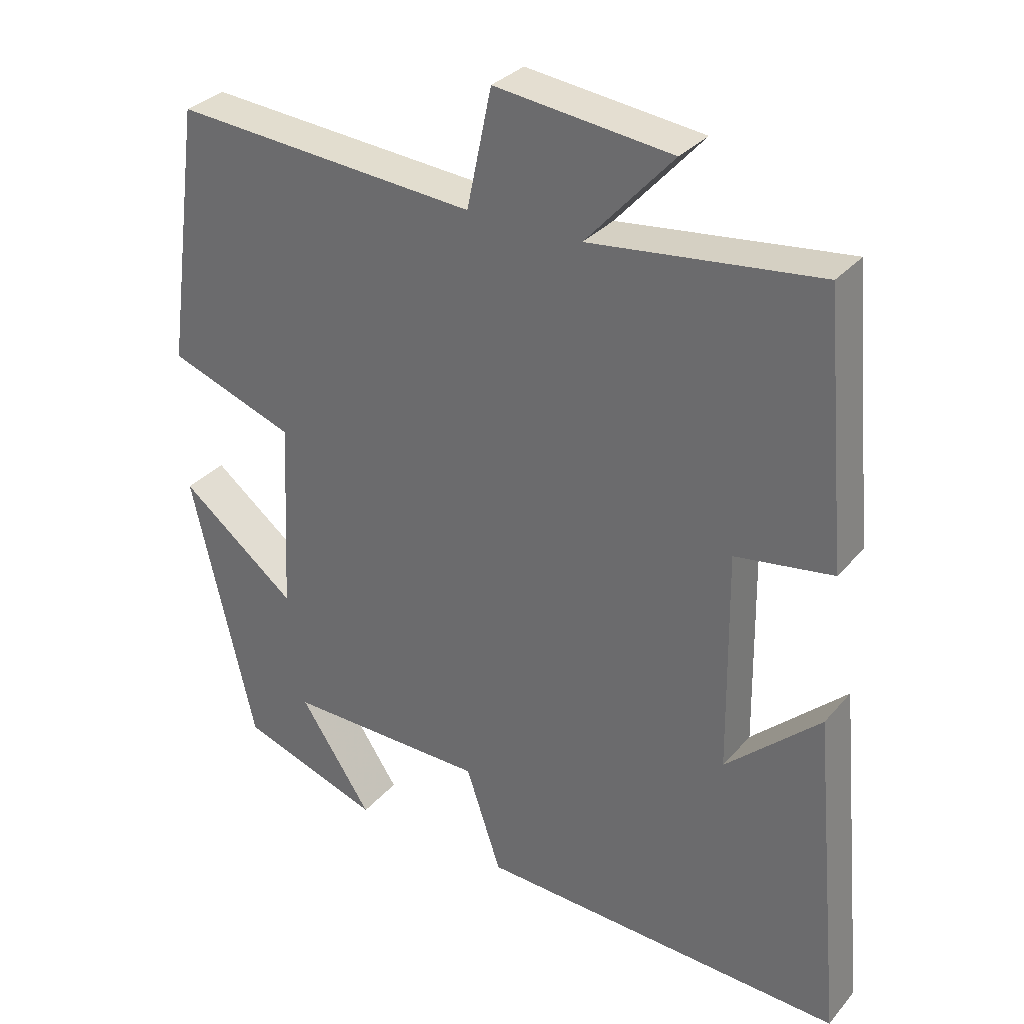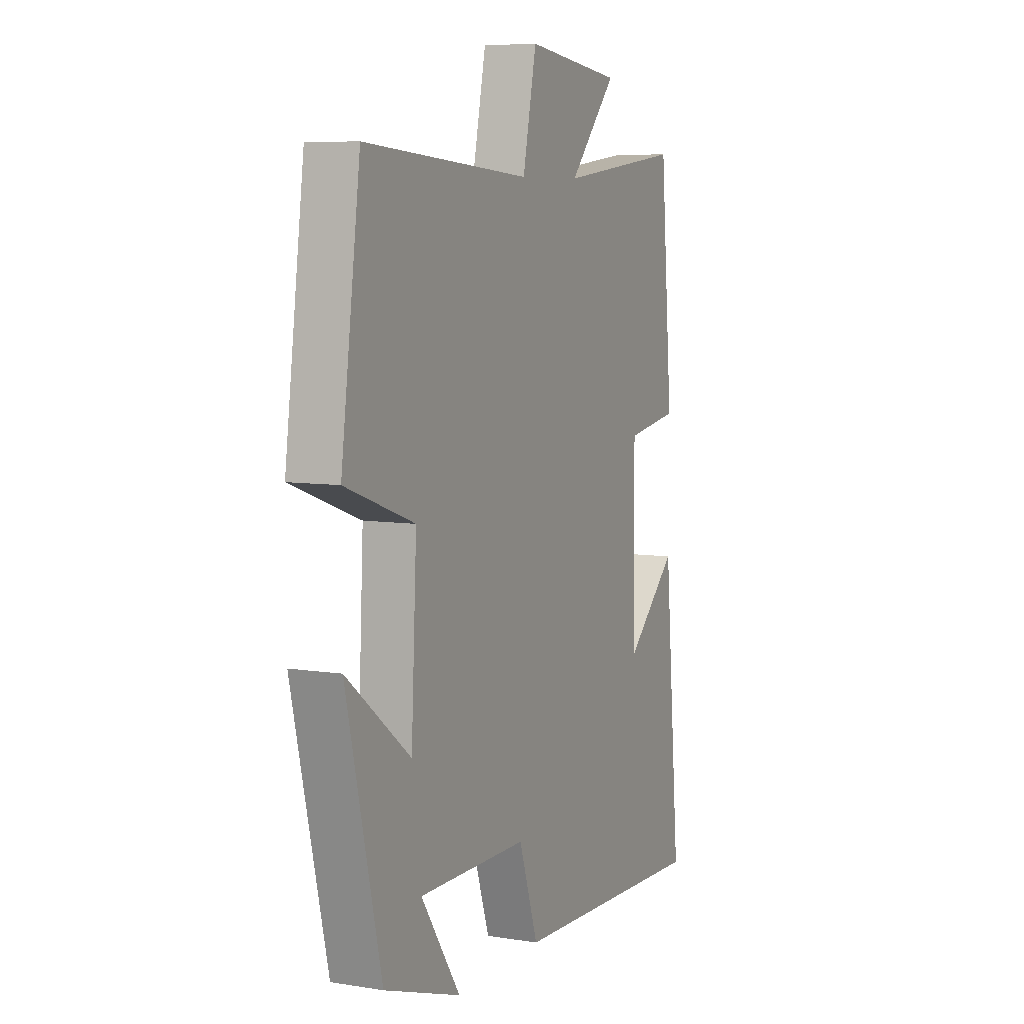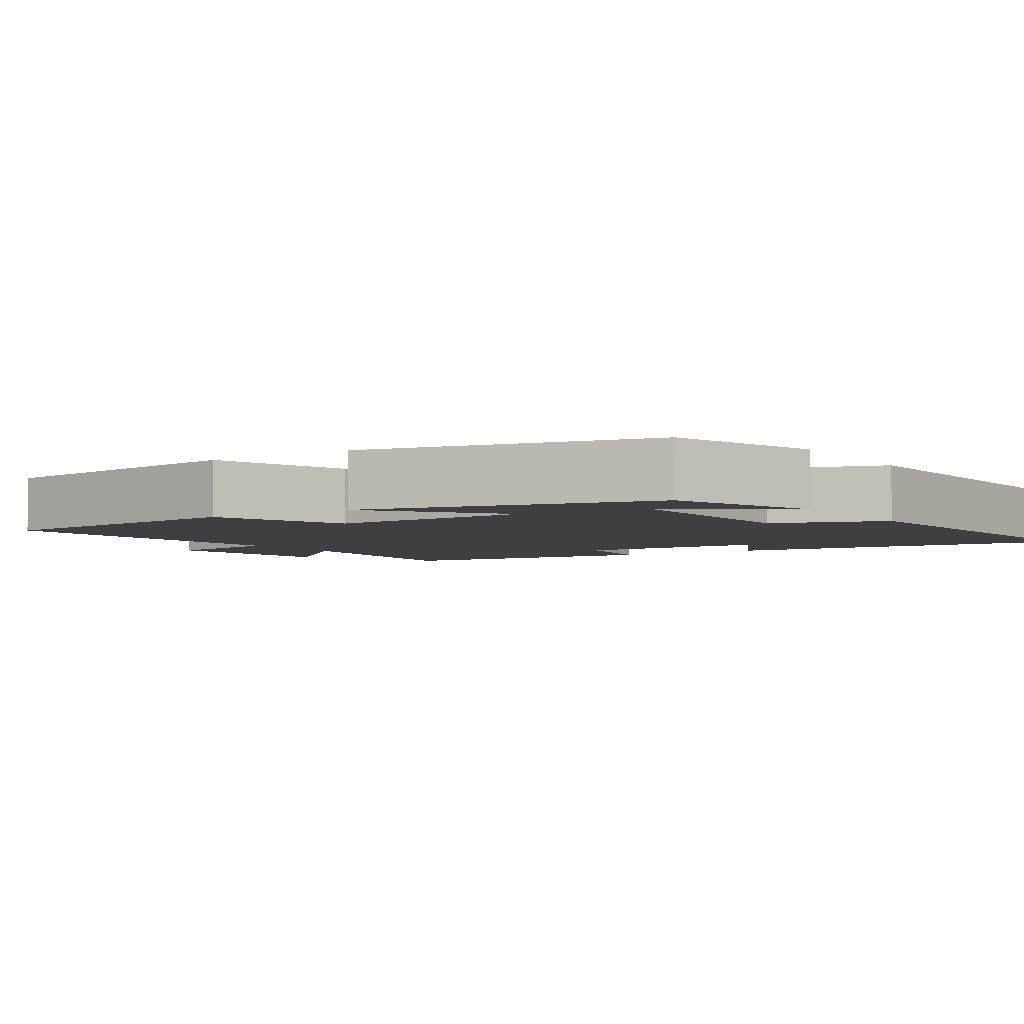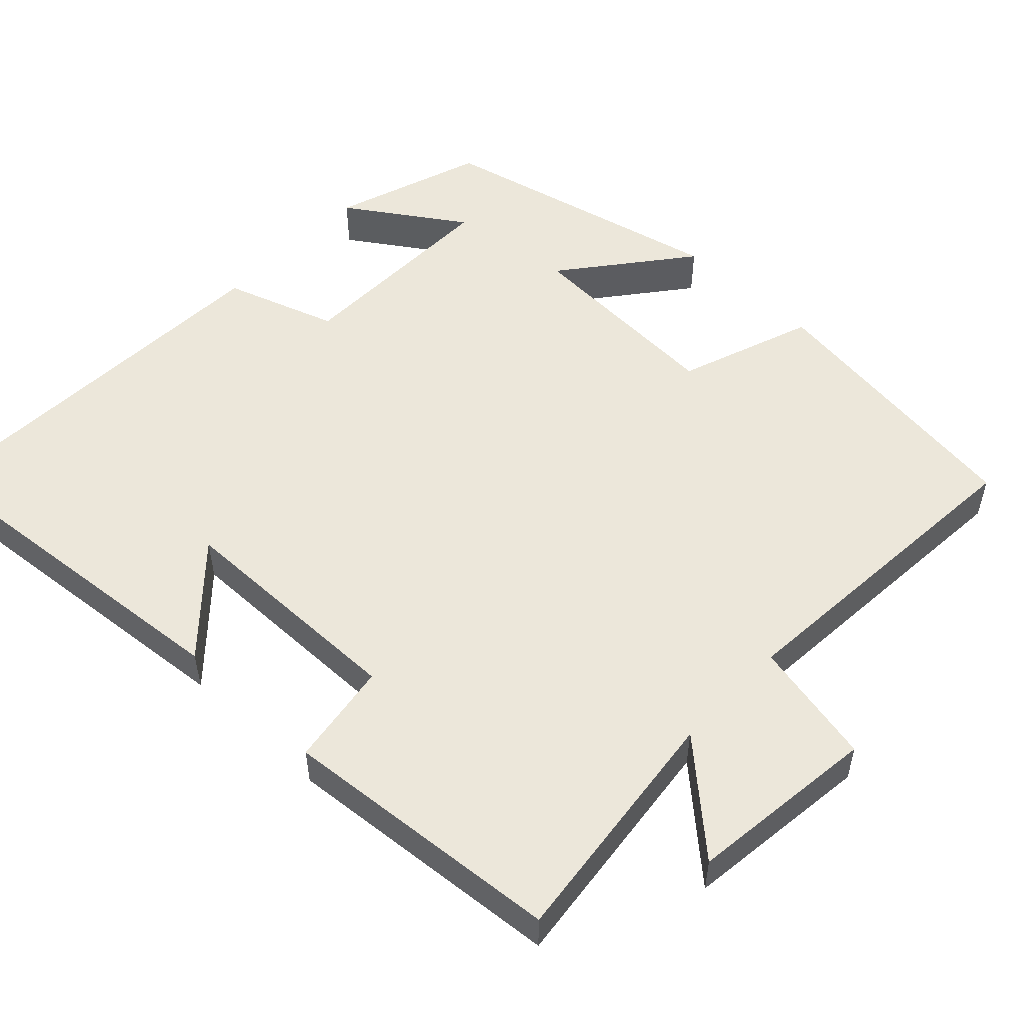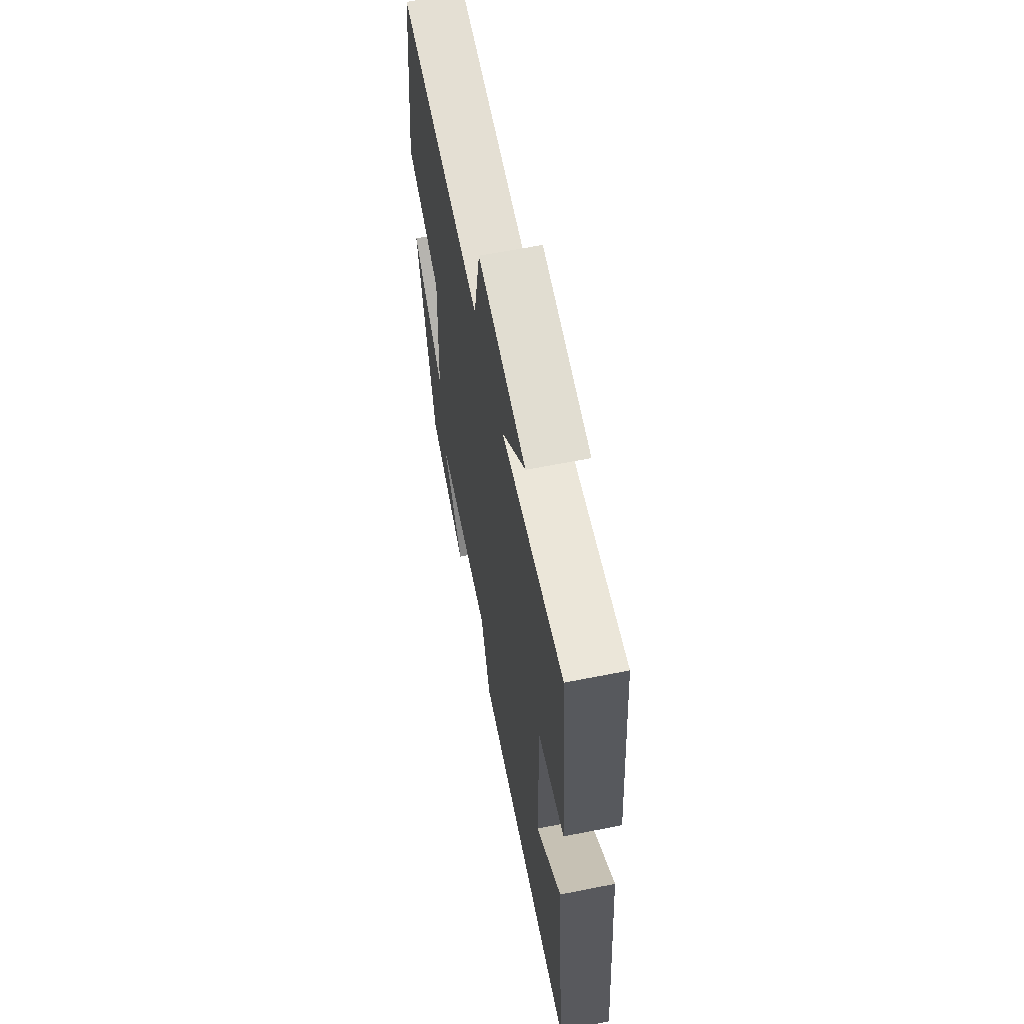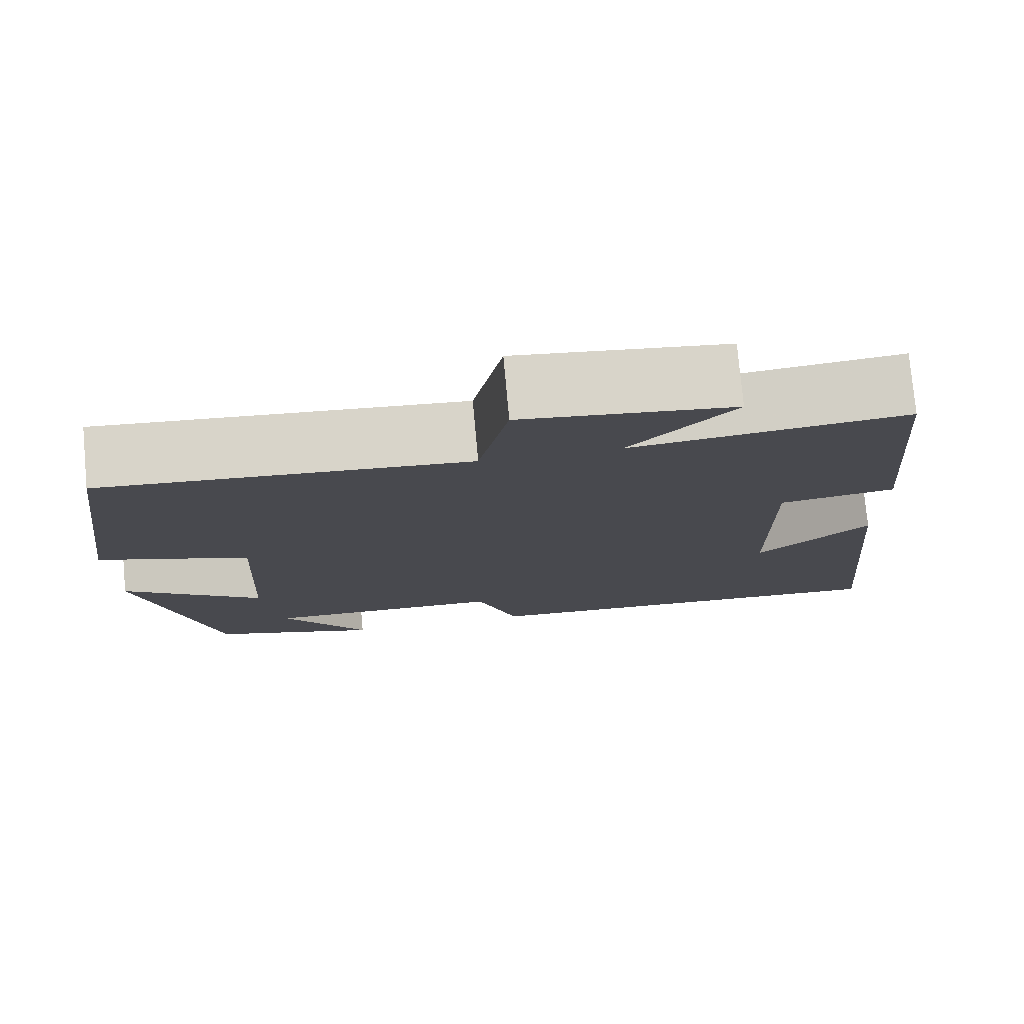
<metadata>
{"format":"obj","ext":"obj","renderer":"f3d","projection":"perspective","resolution":1024,"background":"white","views":[{"elev":31.7,"azim":-146.7,"up":"+Z"},{"elev":7.3,"azim":114.6,"up":"+Z"},{"elev":-4.3,"azim":123.6,"up":"+Y"},{"elev":52.8,"azim":-46.5,"up":"+Y"},{"elev":62.4,"azim":-101.4,"up":"+Z"},{"elev":77.3,"azim":174.8,"up":"+Z"}]}
</metadata>
<code>
v 0.41 0.07 -0.432
v 0.21 0.07 -0.5
v 0.312 0.07 -0.347
v 0.028 0.07 -0.351
v -0.022 0.07 -0.5
v -0.544 0.07 -0.524
v -0.5 0.07 -0.049
v -0.366 0.07 -0.172
v -0.362 0.07 0.142
v -0.5 0.07 0.163
v -0.467 0.07 0.538
v -0.143 0.07 0.5
v -0.266 0.07 0.636
v -0.016 0.07 0.666
v 0.019 0.07 0.5
v 0.45 0.07 0.533
v 0.5 0.07 0.163
v 0.321 0.07 0.099
v 0.335 0.07 -0.175
v 0.5 0.07 -0.045
v 0.41 0 -0.432
v 0.21 0 -0.5
v 0.312 0 -0.347
v 0.028 0 -0.351
v -0.022 0 -0.5
v -0.544 0 -0.524
v -0.5 0 -0.049
v -0.366 0 -0.172
v -0.362 0 0.142
v -0.5 0 0.163
v -0.467 0 0.538
v -0.143 0 0.5
v -0.266 0 0.636
v -0.016 0 0.666
v 0.019 0 0.5
v 0.45 0 0.533
v 0.5 0 0.163
v 0.321 0 0.099
v 0.335 0 -0.175
v 0.5 0 -0.045
f 19 20 1
f 15 16 17 18
f 15 18 19
f 12 13 14 15
f 12 15 19 1
f 9 10 11 12
f 8 9 12
f 5 6 7 8
f 4 5 8 12
f 3 4 12
f 1 2 3
f 1 3 12
f 21 40 39
f 38 37 36 35
f 39 38 35
f 35 34 33 32
f 21 39 35 32
f 32 31 30 29
f 32 29 28
f 28 27 26 25
f 32 28 25 24
f 32 24 23
f 23 22 21
f 32 23 21
f 1 21 22 2
f 2 22 23 3
f 3 23 24 4
f 4 24 25 5
f 5 25 26 6
f 6 26 27 7
f 7 27 28 8
f 8 28 29 9
f 9 29 30 10
f 10 30 31 11
f 11 31 32 12
f 12 32 33 13
f 13 33 34 14
f 14 34 35 15
f 15 35 36 16
f 16 36 37 17
f 17 37 38 18
f 18 38 39 19
f 19 39 40 20
f 20 40 21 1

</code>
